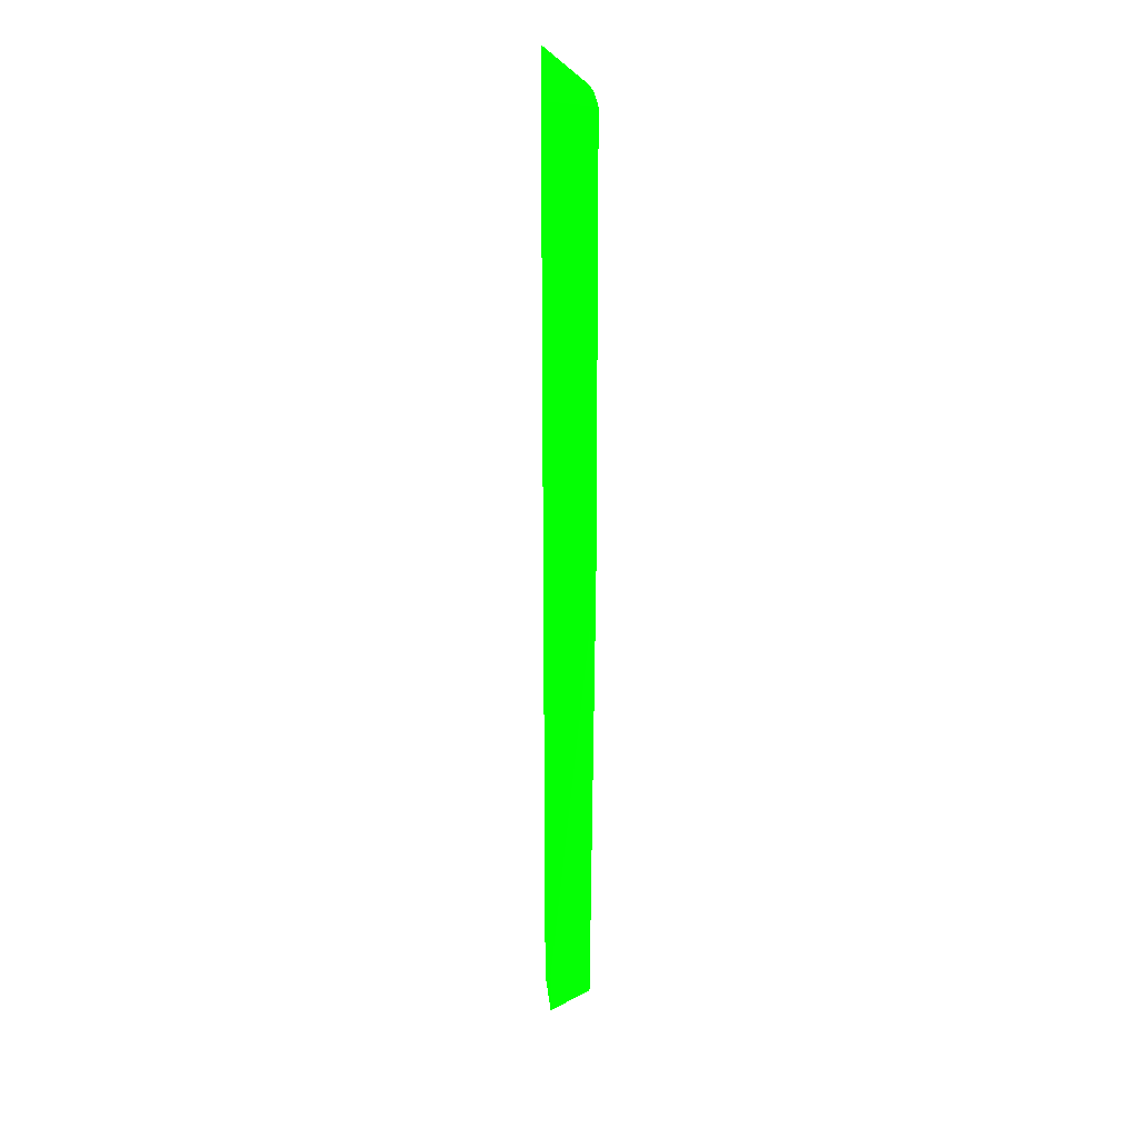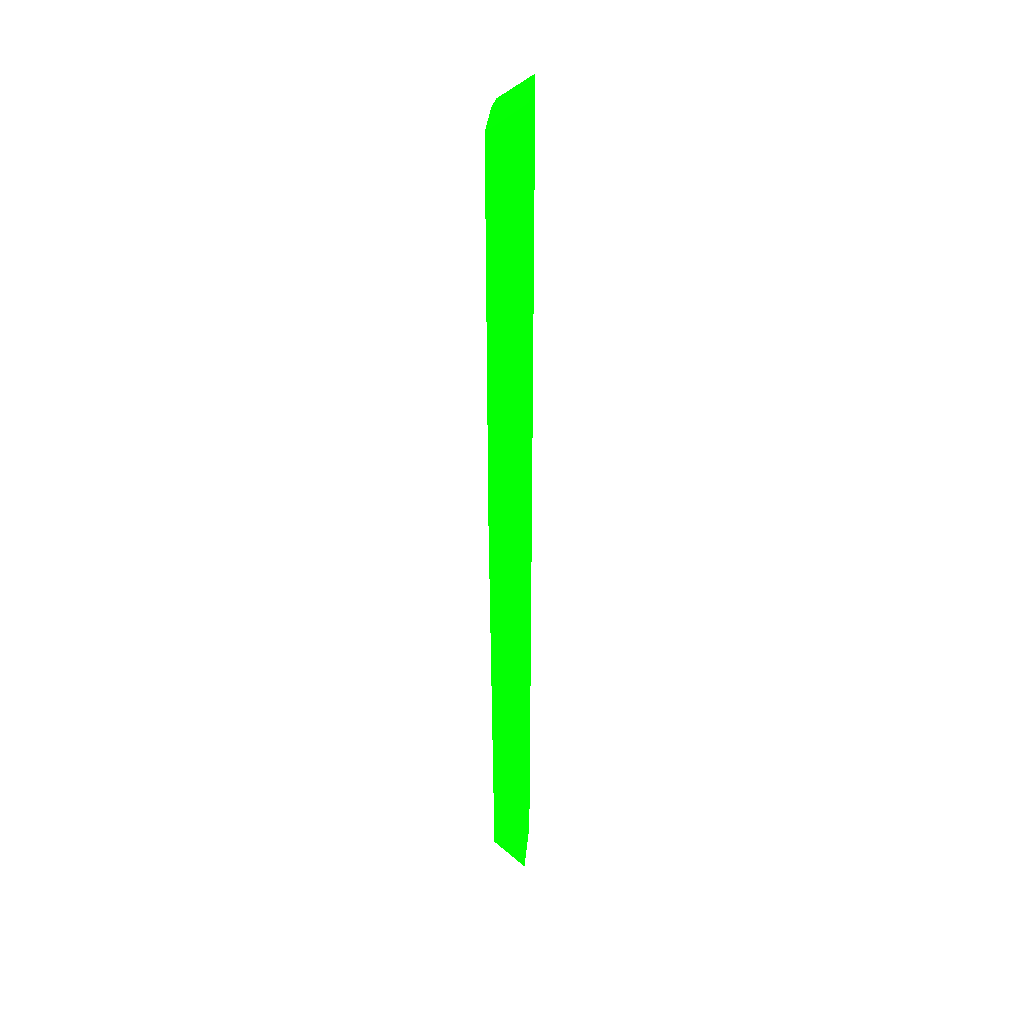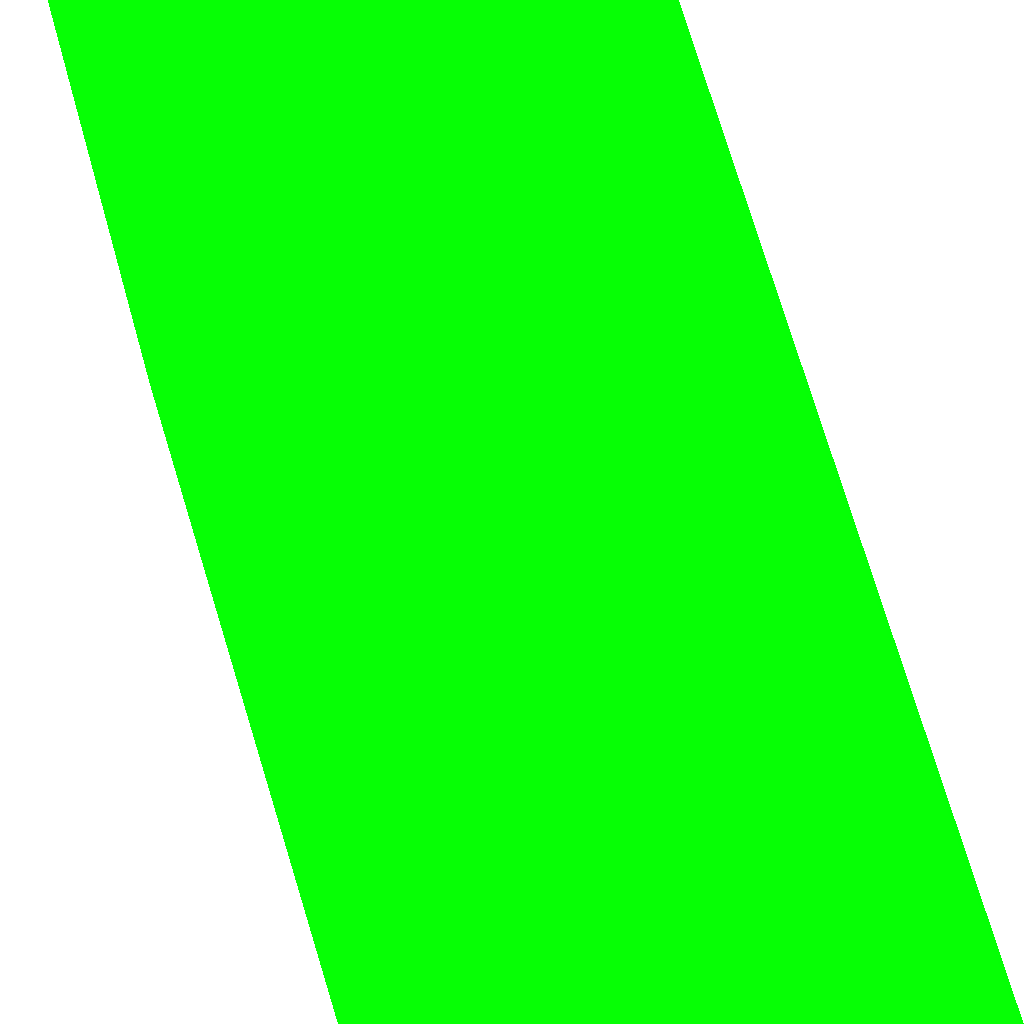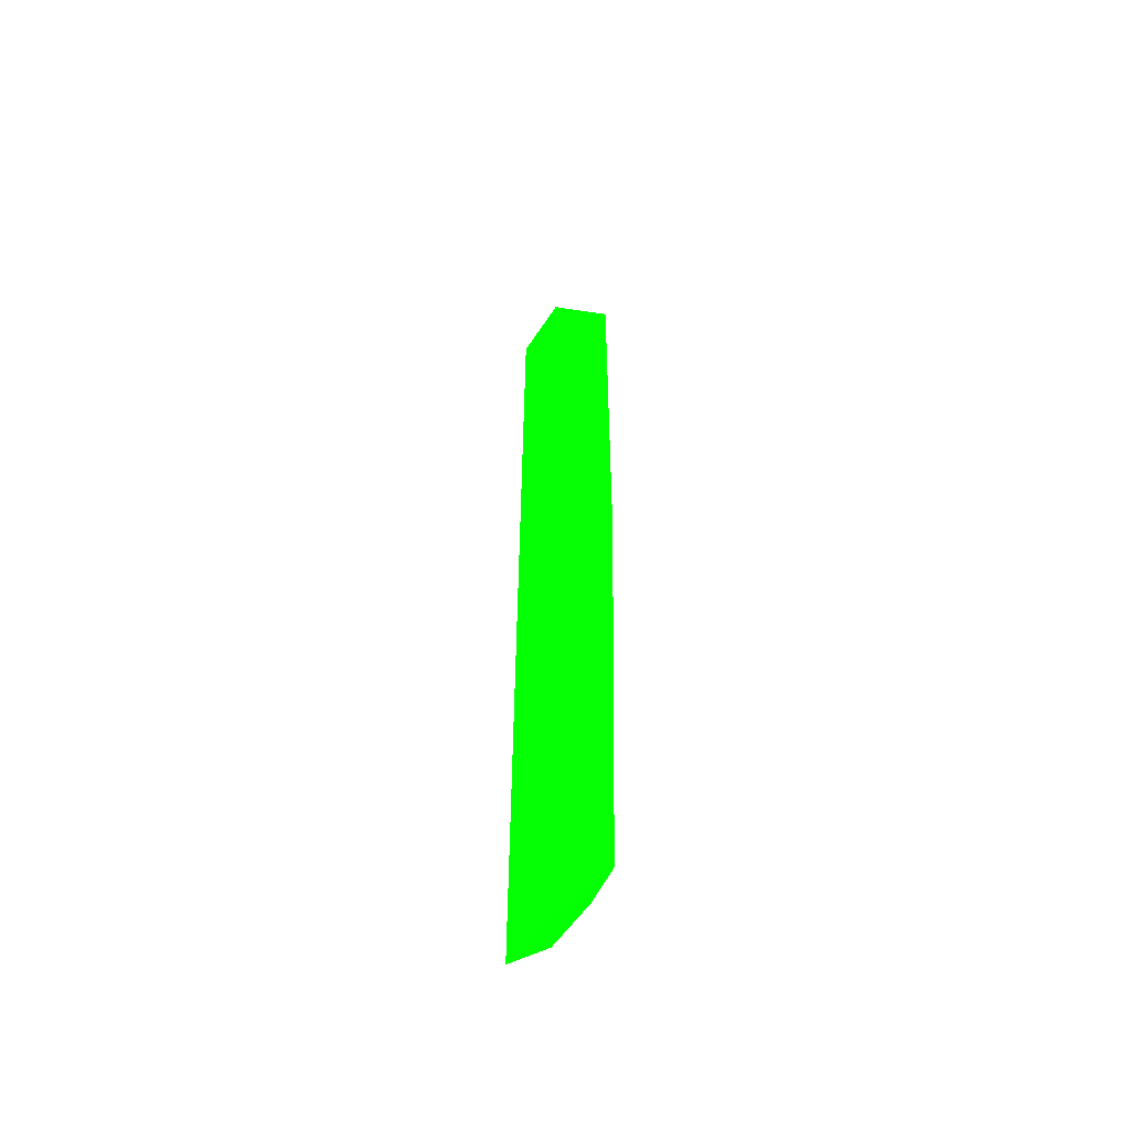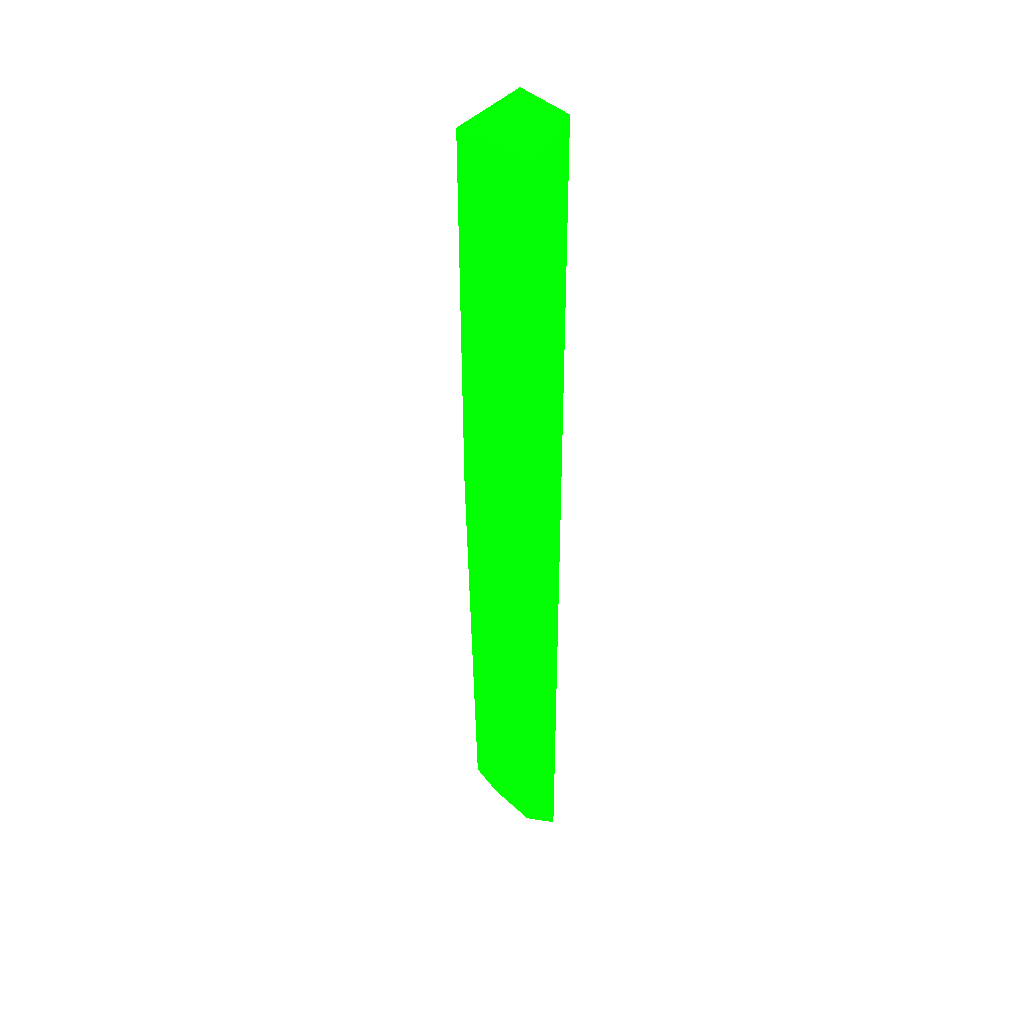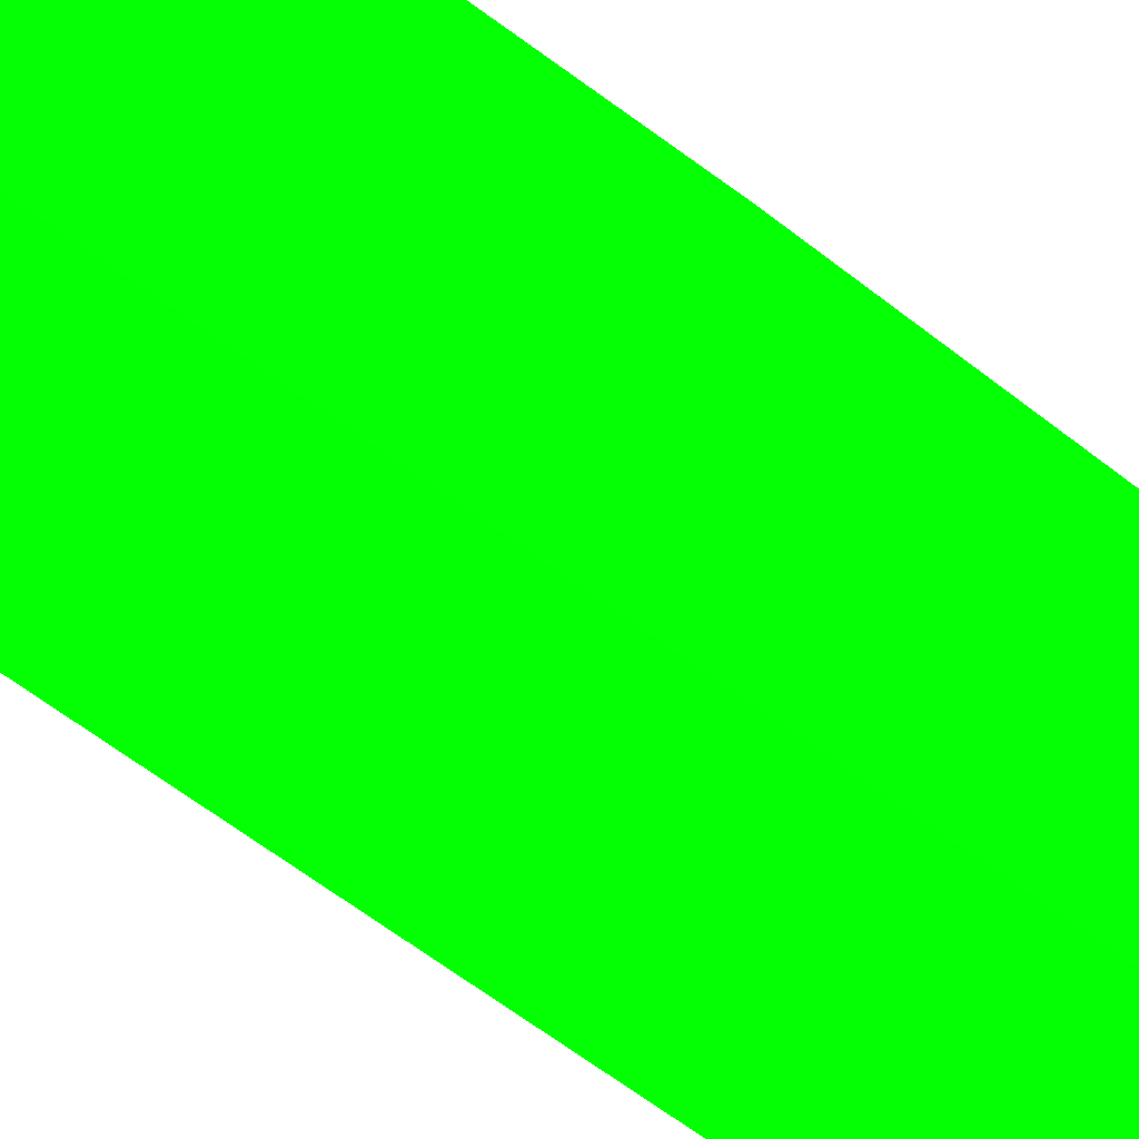
<metadata>
{"format":"obj","ext":"obj","renderer":"f3d","projection":"perspective","resolution":1024,"background":"white","views":[{"elev":20.5,"azim":-95.6,"up":"+Y"},{"elev":35.6,"azim":95.6,"up":"+Y"},{"elev":37.3,"azim":-10.3,"up":"+Z"},{"elev":-54.3,"azim":-122.5,"up":"+Y"},{"elev":40.9,"azim":48.2,"up":"+Y"},{"elev":-46.7,"azim":-133.2,"up":"+Z"}]}
</metadata>
<code>
v -6.742 5.492 -0.2958 0.01176 0.9882 0.01176
v -6.742 5.511 -0.2958 0.01176 0.9882 0.01176
v -6.554 5.511 -0.4801 0.01176 0.9882 0.01176
v -6.554 1.489 -0.4801 0.01176 0.9882 0.01176
v -6.74 3.572 -0.2958 0.01176 0.9882 0.01176
v -6.55 5.553 -0.2958 0.01176 0.9882 0.01176
v -6.55 5.707 -0.4801 0.01176 0.9882 0.01176
v -6.55 1.293 -0.4801 0.01176 0.9882 0.01176
v -6.702 1.489 -0.3124 0.01176 0.9882 0.01176
v -6.55 1.441 -0.3124 0.01176 0.9882 0.01176
v -6.285 1.439 -0.3124 0.01176 0.9882 0.01176
v -6.292 3.572 -0.2958 0.01176 0.9882 0.01176
v -6.292 5.552 -0.2958 0.01176 0.9882 0.01176
v -6.252 5.702 -0.4801 0.01176 0.9882 0.01176
v -6.251 1.3 -0.4801 0.01176 0.9882 0.01176
v -6.259 1.385 -0.3985 0.01176 0.9882 0.01176
v -6.284 1.751 -0.3124 0.01176 0.9882 0.01176
v -6.287 3.572 -0.3031 0.01176 0.9882 0.01176
v -6.29 5.451 -0.2958 0.01176 0.9882 0.01176
v -6.291 5.55 -0.2958 0.01176 0.9882 0.01176
v -6.252 5.293 -0.4801 0.01176 0.9882 0.01176
v -6.287 5.293 -0.3031 0.01176 0.9882 0.01176
f 1 2 3
f 1 3 4
f 1 4 5
f 1 5 12
f 1 12 19
f 1 19 20
f 1 20 13
f 1 13 6
f 1 6 2
f 2 6 7
f 2 7 3
f 3 7 14
f 3 14 21
f 3 21 15
f 3 15 8
f 3 8 4
f 4 8 9
f 4 9 5
f 5 9 10
f 5 10 11
f 5 11 12
f 6 13 7
f 7 13 14
f 8 15 11
f 8 11 10
f 8 10 9
f 11 16 17
f 11 17 12
f 11 15 16
f 12 17 18
f 12 18 19
f 13 20 14
f 14 20 19
f 14 19 22
f 14 22 16
f 14 16 21
f 15 21 16
f 16 22 18
f 16 18 17
f 18 22 19

</code>
